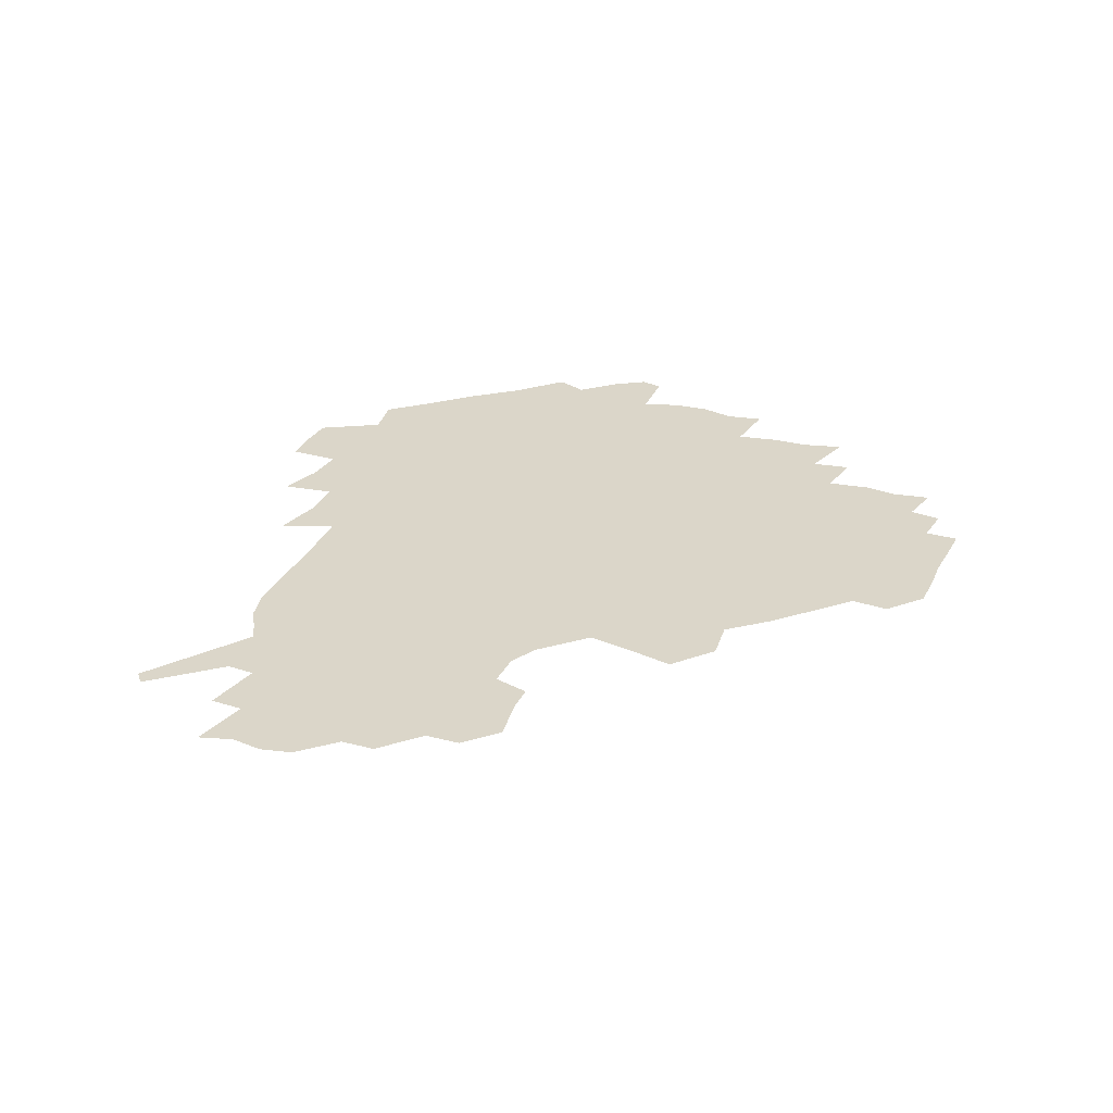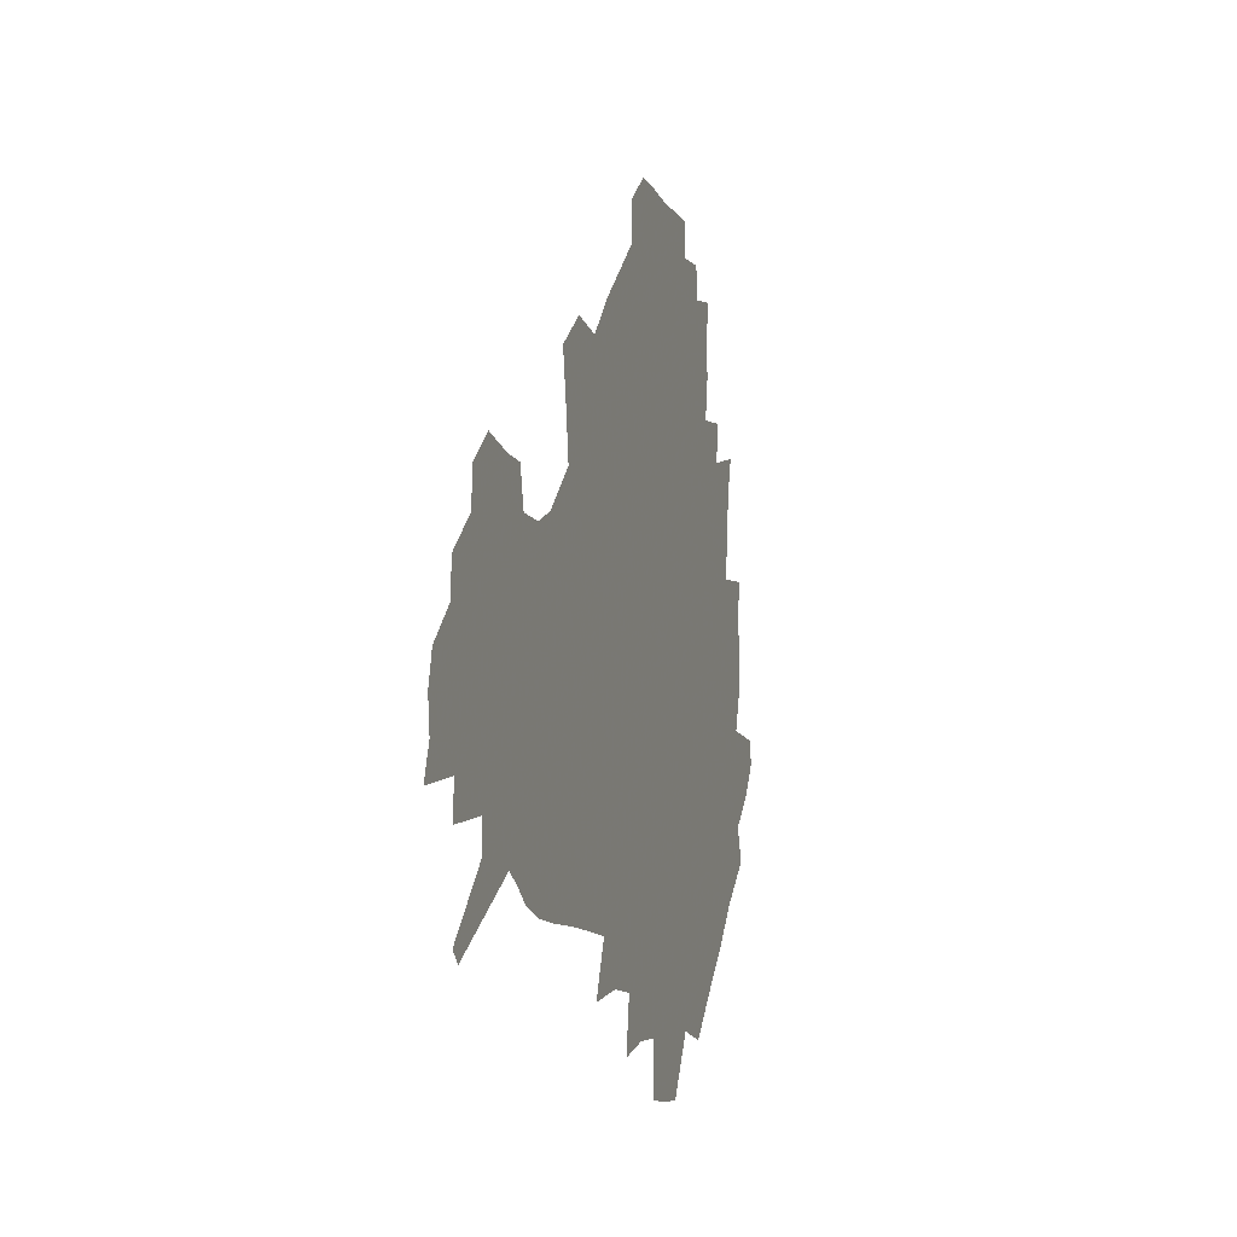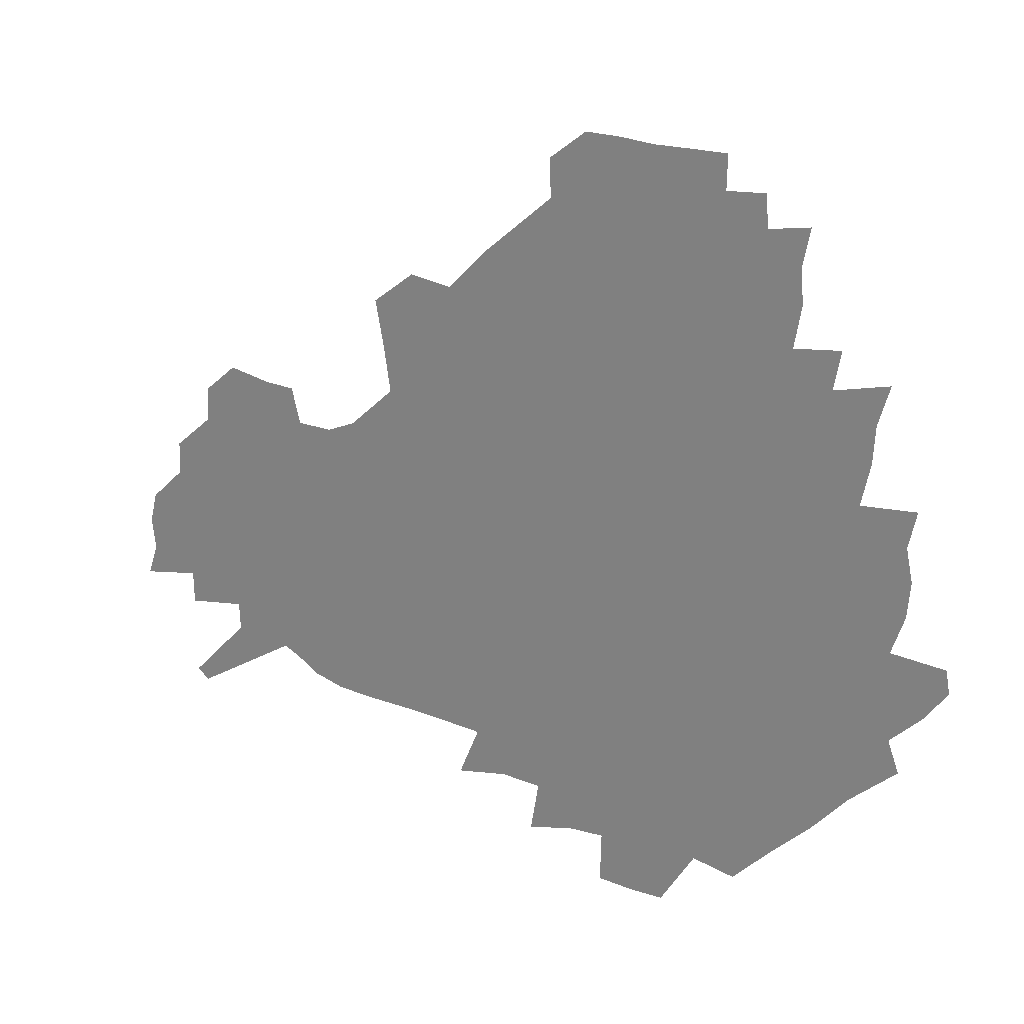
<metadata>
{"format":"obj","ext":"obj","renderer":"f3d","projection":"perspective","resolution":1024,"background":"white","views":[{"elev":29.8,"azim":114.0,"up":"+Z"},{"elev":-7.9,"azim":106.2,"up":"+Y"},{"elev":24.0,"azim":-150.5,"up":"+Y"}]}
</metadata>
<code>
v 234.7 188.3 0
v 225.8 201.4 0
v 227.6 211.3 0
v 244.2 160.2 0
v 249.2 173.9 0
v 250.7 186.7 0
v 252.5 199.6 0
v 251.2 213 0
v 245.8 229.7 0
v 244.4 245.1 0
v 247.4 259.5 0
v 244 275.4 0
v 264.4 142 0
v 270.6 156.9 0
v 272.9 170.9 0
v 274.4 184.5 0
v 270.6 198.9 0
v 270.7 212.6 0
v 271 227 0
v 272.4 241.5 0
v 270.3 257 0
v 267.8 273.1 0
v 263.9 291.6 0
v 263.1 307.3 0
v 258.1 324.5 0
v 280.4 123.5 0
v 286.3 140.5 0
v 291.9 156.1 0
v 293.3 169.8 0
v 291 183.7 0
v 289.7 197.6 0
v 289.8 211.5 0
v 287.7 226 0
v 289.3 240 0
v 289.5 254.4 0
v 287.5 269.9 0
v 284.6 286.8 0
v 283.1 302.9 0
v 281.8 318.3 0
v 278.7 335 0
v 297.9 106.3 0
v 301.9 124.7 0
v 305.5 141.1 0
v 307.9 155.8 0
v 308.7 169.4 0
v 307.9 182.9 0
v 307.3 196.6 0
v 306.1 210.6 0
v 305.9 224.7 0
v 304.7 239.1 0
v 306.1 252.8 0
v 304.4 268.1 0
v 301.9 284.6 0
v 298.8 302 0
v 299.4 316.7 0
v 298.9 332.3 0
v 295.8 350.5 0
v 297.2 364.7 0
v 293.9 381.4 0
v 314.3 88.95 0
v 316.5 108.1 0
v 318.8 125.5 0
v 320.5 141 0
v 322.3 155.8 0
v 323 169.3 0
v 322.7 182.7 0
v 322.1 196.2 0
v 322.1 209.9 0
v 322.2 223.6 0
v 321.8 237.6 0
v 320.4 252.5 0
v 318.7 268.1 0
v 317.6 283.7 0
v 316 299.9 0
v 313.8 316.9 0
v 315.5 331.1 0
v 315.1 346.6 0
v 314.3 361.9 0
v 311.6 378.1 0
v 312.8 391.9 0
v 332.9 92.55 0
v 333.3 110.2 0
v 334.2 126.4 0
v 335.3 141.8 0
v 335.9 155.8 0
v 336.6 169.4 0
v 336.7 182.7 0
v 336.8 195.9 0
v 336.1 209.6 0
v 336.1 223.2 0
v 336.3 236.8 0
v 334.5 252.1 0
v 335.3 265.9 0
v 333 282.8 0
v 331 299.8 0
v 330.9 315.1 0
v 330.9 330.3 0
v 330.3 345.9 0
v 330.1 361 0
v 329.6 376 0
v 329.4 390.5 0
v 329.2 405.1 0
v 348 67.51 0
v 347.6 91.95 0
v 347.9 110.6 0
v 348.9 128.1 0
v 349.2 142.5 0
v 349.4 156 0
v 349.7 169.6 0
v 349.8 182.8 0
v 350.1 195.9 0
v 350 209.3 0
v 350.3 222.7 0
v 349.8 236.7 0
v 350.2 250.4 0
v 349.1 265.8 0
v 347.2 283.3 0
v 346.6 298.7 0
v 346.1 314.7 0
v 346.1 329.7 0
v 345.7 345.3 0
v 345.3 360.6 0
v 345.9 374.9 0
v 344.3 390.8 0
v 344.9 404.8 0
v 362.9 67.25 0
v 362.4 93.15 0
v 362.2 111.1 0
v 362.4 128.7 0
v 362.4 142.5 0
v 362.4 155.9 0
v 362.5 169.4 0
v 362.7 182.8 0
v 362.8 196.1 0
v 363.1 209.5 0
v 363.1 223.1 0
v 363.2 236.7 0
v 363.4 250.4 0
v 363.5 264.2 0
v 361.3 283.3 0
v 360.6 300.4 0
v 360.8 314.8 0
v 360.6 330.5 0
v 360.8 345 0
v 360.5 360.2 0
v 360.9 374.7 0
v 360.4 389.9 0
v 360.4 404.5 0
v 378.1 68.23 0
v 377.6 90.24 0
v 376.6 111.2 0
v 375.6 129.3 0
v 375.7 142.5 0
v 375.6 156 0
v 375.6 169.5 0
v 375.7 182.9 0
v 375.8 196.2 0
v 376.1 209.8 0
v 376.2 223.3 0
v 376.4 236.7 0
v 377.2 249.6 0
v 376.8 264.3 0
v 376.1 280.8 0
v 374.9 300 0
v 375.2 315.4 0
v 375.3 330.6 0
v 375.6 344.9 0
v 375.6 359.9 0
v 375.6 375.1 0
v 375.4 390.4 0
v 375.1 405.5 0
v 394.6 89.25 0
v 391.6 110.7 0
v 390.9 126.5 0
v 389.4 142.3 0
v 388.7 156.4 0
v 388.9 169.6 0
v 388.7 183.3 0
v 388.8 196.5 0
v 389.2 210.1 0
v 389.3 223.6 0
v 389.7 236.7 0
v 390 250 0
v 390.1 265 0
v 389.9 281.2 0
v 389.7 298.2 0
v 389.5 316.1 0
v 390 330.9 0
v 390.4 345.7 0
v 390.4 360.6 0
v 390.5 376.1 0
v 390.3 390.9 0
v 390 405.6 0
v 413.2 83.74 0
v 409.6 106.2 0
v 406.1 125.6 0
v 404.1 141.4 0
v 403 155.8 0
v 401.9 170.4 0
v 401.4 183.9 0
v 401.7 197 0
v 401.4 210.4 0
v 402.3 223.7 0
v 402.5 236.9 0
v 402.8 249.9 0
v 403.4 264.1 0
v 404 279.5 0
v 404.4 296.4 0
v 404.9 313.3 0
v 405.2 329.6 0
v 405.4 345.8 0
v 405.8 362.4 0
v 405.3 376.6 0
v 405.8 393 0
v 427.1 107.2 0
v 422.8 124.9 0
v 420 140.3 0
v 416.9 156.3 0
v 416.4 169.9 0
v 416.2 183.4 0
v 416 196.9 0
v 415.4 210.5 0
v 415.3 223.9 0
v 416.1 237.3 0
v 415.8 250.3 0
v 416.5 264 0
v 417.8 279.8 0
v 418.6 294.9 0
v 419.8 314 0
v 420.6 330.4 0
v 420.9 346.9 0
v 420.7 363 0
v 449.6 102.7 0
v 440.6 125 0
v 435 141.3 0
v 432.4 155.8 0
v 430.7 169.9 0
v 430.1 183.4 0
v 430.1 196.9 0
v 429.7 210.5 0
v 428.6 224.2 0
v 429 237.5 0
v 429.4 250.8 0
v 430.4 264.7 0
v 431.9 279.9 0
v 433.3 295.8 0
v 434.6 312.2 0
v 436 330.4 0
v 436.8 348.6 0
v 459.6 126.3 0
v 453.9 140.7 0
v 450.4 154.9 0
v 446.6 169.6 0
v 445.8 183 0
v 446.4 196.3 0
v 442.9 211.3 0
v 442.5 224.4 0
v 442.8 237.6 0
v 443.6 251.1 0
v 444.8 265.1 0
v 446.3 279.7 0
v 448.3 295.6 0
v 450.9 313.7 0
v 452.5 331.7 0
v 478.3 127.2 0
v 471.9 141 0
v 466.8 155.3 0
v 465.4 168.5 0
v 462.4 182.7 0
v 462.1 195.9 0
v 459.2 210.6 0
v 457.7 224.3 0
v 458.1 237.7 0
v 458.7 251.2 0
v 459.1 264.8 0
v 462.1 279.6 0
v 465.6 296.9 0
v 467.4 314.4 0
v 471 334.2 0
v 496.6 127.6 0
v 486.6 143 0
v 484.5 155.4 0
v 480.5 169.2 0
v 479.4 182.3 0
v 476.9 196.1 0
v 474.9 210 0
v 472.1 224.1 0
v 472.7 237.3 0
v 475.5 250.8 0
v 478.4 265 0
v 482.7 279.9 0
v 485.5 299.5 0
v 489.2 319.7 0
v 513.1 128.6 0
v 502.1 144.3 0
v 499.6 156.2 0
v 495.1 170 0
v 493.9 182.6 0
v 490.4 196.8 0
v 488.7 210.1 0
v 487.4 223.3 0
v 489.8 236.2 0
v 493.3 248.9 0
v 502.4 261.3 0
v 526.3 132.2 0
v 516.3 146.5 0
v 511.9 158.7 0
v 509 171.2 0
v 506 184.3 0
v 503.9 197.3 0
v 502.1 210 0
v 500.1 222.6 0
v 502.7 234.1 0
v 506.7 245.5 0
v 515 255.7 0
v 535.8 138.4 0
v 530.4 148.8 0
v 525.2 160.4 0
v 522.8 172.1 0
v 520.6 184.3 0
v 519.8 196.6 0
v 517.4 209.5 0
v 517 221.3 0
v 516.5 232.7 0
v 519.1 243.1 0
v 530.4 255.9 0
v 534.1 271.5 0
v 543.3 142.3 0
v 541.9 151.4 0
v 539.3 161.2 0
v 537.2 172.5 0
v 533.8 184.7 0
v 533.8 196.4 0
v 535.6 208.3 0
v 533.8 220.4 0
v 536.4 232.4 0
v 539.4 244.6 0
v 543 257.7 0
v 546.9 272 0
v 589.5 112.8 0
v 553.7 149.7 0
v 556.3 159 0
v 554.4 171.5 0
v 554 183.4 0
v 556 195.4 0
v 556.2 208 0
v 556.1 220.7 0
v 560 233.7 0
v 557 246.4 0
v 559.7 259.8 0
v 565.6 275.5 0
v 594.7 117.3 0
v 568.5 145.4 0
v 568.9 157.5 0
v 572.4 169.8 0
v 571.5 182.3 0
v 571.7 194.6 0
v 573.1 207.4 0
v 575.6 220.4 0
v 578 233.7 0
v 580.8 247.8 0
v 580 262.6 0
v 594.5 153.2 0
v 594.6 167.4 0
v 590.3 180.7 0
v 586.2 193.9 0
v 592.9 205.4 0
v 598.8 217.9 0
v 598 232.4 0
v 620.1 162.4 0
v 615.4 176.4 0
v 617.1 189.9 0
v 613.8 203.2 0
f 5 6 1
f 1 6 2
f 6 7 2
f 2 7 3
f 7 8 3
f 13 14 4
f 4 14 5
f 14 15 5
f 5 15 6
f 15 16 6
f 6 16 7
f 16 17 7
f 7 17 8
f 17 18 8
f 8 18 9
f 18 19 9
f 9 19 10
f 19 20 10
f 10 20 11
f 20 21 11
f 11 21 12
f 21 22 12
f 26 27 13
f 13 27 14
f 27 28 14
f 14 28 15
f 28 29 15
f 15 29 16
f 29 30 16
f 16 30 17
f 30 31 17
f 17 31 18
f 31 32 18
f 18 32 19
f 32 33 19
f 19 33 20
f 33 34 20
f 20 34 21
f 34 35 21
f 21 35 22
f 35 36 22
f 22 36 23
f 36 37 23
f 23 37 24
f 37 38 24
f 24 38 25
f 38 39 25
f 41 42 26
f 26 42 27
f 42 43 27
f 27 43 28
f 43 44 28
f 28 44 29
f 44 45 29
f 29 45 30
f 45 46 30
f 30 46 31
f 46 47 31
f 31 47 32
f 47 48 32
f 32 48 33
f 48 49 33
f 33 49 34
f 49 50 34
f 34 50 35
f 50 51 35
f 35 51 36
f 51 52 36
f 36 52 37
f 52 53 37
f 37 53 38
f 53 54 38
f 38 54 39
f 54 55 39
f 39 55 40
f 55 56 40
f 60 61 41
f 41 61 42
f 61 62 42
f 42 62 43
f 62 63 43
f 43 63 44
f 63 64 44
f 44 64 45
f 64 65 45
f 45 65 46
f 65 66 46
f 46 66 47
f 66 67 47
f 47 67 48
f 67 68 48
f 48 68 49
f 68 69 49
f 49 69 50
f 69 70 50
f 50 70 51
f 70 71 51
f 51 71 52
f 71 72 52
f 52 72 53
f 72 73 53
f 53 73 54
f 73 74 54
f 54 74 55
f 74 75 55
f 55 75 56
f 75 76 56
f 56 76 57
f 76 77 57
f 57 77 58
f 77 78 58
f 58 78 59
f 78 79 59
f 60 81 61
f 81 82 61
f 61 82 62
f 82 83 62
f 62 83 63
f 83 84 63
f 63 84 64
f 84 85 64
f 64 85 65
f 85 86 65
f 65 86 66
f 86 87 66
f 66 87 67
f 87 88 67
f 67 88 68
f 88 89 68
f 68 89 69
f 89 90 69
f 69 90 70
f 90 91 70
f 70 91 71
f 91 92 71
f 71 92 72
f 92 93 72
f 72 93 73
f 93 94 73
f 73 94 74
f 94 95 74
f 74 95 75
f 95 96 75
f 75 96 76
f 96 97 76
f 76 97 77
f 97 98 77
f 77 98 78
f 98 99 78
f 78 99 79
f 99 100 79
f 79 100 80
f 100 101 80
f 103 104 81
f 81 104 82
f 104 105 82
f 82 105 83
f 105 106 83
f 83 106 84
f 106 107 84
f 84 107 85
f 107 108 85
f 85 108 86
f 108 109 86
f 86 109 87
f 109 110 87
f 87 110 88
f 110 111 88
f 88 111 89
f 111 112 89
f 89 112 90
f 112 113 90
f 90 113 91
f 113 114 91
f 91 114 92
f 114 115 92
f 92 115 93
f 115 116 93
f 93 116 94
f 116 117 94
f 94 117 95
f 117 118 95
f 95 118 96
f 118 119 96
f 96 119 97
f 119 120 97
f 97 120 98
f 120 121 98
f 98 121 99
f 121 122 99
f 99 122 100
f 122 123 100
f 100 123 101
f 123 124 101
f 101 124 102
f 124 125 102
f 103 126 104
f 126 127 104
f 104 127 105
f 127 128 105
f 105 128 106
f 128 129 106
f 106 129 107
f 129 130 107
f 107 130 108
f 130 131 108
f 108 131 109
f 131 132 109
f 109 132 110
f 132 133 110
f 110 133 111
f 133 134 111
f 111 134 112
f 134 135 112
f 112 135 113
f 135 136 113
f 113 136 114
f 136 137 114
f 114 137 115
f 137 138 115
f 115 138 116
f 138 139 116
f 116 139 117
f 139 140 117
f 117 140 118
f 140 141 118
f 118 141 119
f 141 142 119
f 119 142 120
f 142 143 120
f 120 143 121
f 143 144 121
f 121 144 122
f 144 145 122
f 122 145 123
f 145 146 123
f 123 146 124
f 146 147 124
f 124 147 125
f 147 148 125
f 126 149 127
f 149 150 127
f 127 150 128
f 150 151 128
f 128 151 129
f 151 152 129
f 129 152 130
f 152 153 130
f 130 153 131
f 153 154 131
f 131 154 132
f 154 155 132
f 132 155 133
f 155 156 133
f 133 156 134
f 156 157 134
f 134 157 135
f 157 158 135
f 135 158 136
f 158 159 136
f 136 159 137
f 159 160 137
f 137 160 138
f 160 161 138
f 138 161 139
f 161 162 139
f 139 162 140
f 162 163 140
f 140 163 141
f 163 164 141
f 141 164 142
f 164 165 142
f 142 165 143
f 165 166 143
f 143 166 144
f 166 167 144
f 144 167 145
f 167 168 145
f 145 168 146
f 168 169 146
f 146 169 147
f 169 170 147
f 147 170 148
f 170 171 148
f 150 172 151
f 172 173 151
f 151 173 152
f 173 174 152
f 152 174 153
f 174 175 153
f 153 175 154
f 175 176 154
f 154 176 155
f 176 177 155
f 155 177 156
f 177 178 156
f 156 178 157
f 178 179 157
f 157 179 158
f 179 180 158
f 158 180 159
f 180 181 159
f 159 181 160
f 181 182 160
f 160 182 161
f 182 183 161
f 161 183 162
f 183 184 162
f 162 184 163
f 184 185 163
f 163 185 164
f 185 186 164
f 164 186 165
f 186 187 165
f 165 187 166
f 187 188 166
f 166 188 167
f 188 189 167
f 167 189 168
f 189 190 168
f 168 190 169
f 190 191 169
f 169 191 170
f 191 192 170
f 170 192 171
f 192 193 171
f 172 194 173
f 194 195 173
f 173 195 174
f 195 196 174
f 174 196 175
f 196 197 175
f 175 197 176
f 197 198 176
f 176 198 177
f 198 199 177
f 177 199 178
f 199 200 178
f 178 200 179
f 200 201 179
f 179 201 180
f 201 202 180
f 180 202 181
f 202 203 181
f 181 203 182
f 203 204 182
f 182 204 183
f 204 205 183
f 183 205 184
f 205 206 184
f 184 206 185
f 206 207 185
f 185 207 186
f 207 208 186
f 186 208 187
f 208 209 187
f 187 209 188
f 209 210 188
f 188 210 189
f 210 211 189
f 189 211 190
f 211 212 190
f 190 212 191
f 212 213 191
f 191 213 192
f 213 214 192
f 192 214 193
f 195 215 196
f 215 216 196
f 196 216 197
f 216 217 197
f 197 217 198
f 217 218 198
f 198 218 199
f 218 219 199
f 199 219 200
f 219 220 200
f 200 220 201
f 220 221 201
f 201 221 202
f 221 222 202
f 202 222 203
f 222 223 203
f 203 223 204
f 223 224 204
f 204 224 205
f 224 225 205
f 205 225 206
f 225 226 206
f 206 226 207
f 226 227 207
f 207 227 208
f 227 228 208
f 208 228 209
f 228 229 209
f 209 229 210
f 229 230 210
f 210 230 211
f 230 231 211
f 211 231 212
f 231 232 212
f 212 232 213
f 215 233 216
f 233 234 216
f 216 234 217
f 234 235 217
f 217 235 218
f 235 236 218
f 218 236 219
f 236 237 219
f 219 237 220
f 237 238 220
f 220 238 221
f 238 239 221
f 221 239 222
f 239 240 222
f 222 240 223
f 240 241 223
f 223 241 224
f 241 242 224
f 224 242 225
f 242 243 225
f 225 243 226
f 243 244 226
f 226 244 227
f 244 245 227
f 227 245 228
f 245 246 228
f 228 246 229
f 246 247 229
f 229 247 230
f 247 248 230
f 230 248 231
f 248 249 231
f 231 249 232
f 234 250 235
f 250 251 235
f 235 251 236
f 251 252 236
f 236 252 237
f 252 253 237
f 237 253 238
f 253 254 238
f 238 254 239
f 254 255 239
f 239 255 240
f 255 256 240
f 240 256 241
f 256 257 241
f 241 257 242
f 257 258 242
f 242 258 243
f 258 259 243
f 243 259 244
f 259 260 244
f 244 260 245
f 260 261 245
f 245 261 246
f 261 262 246
f 246 262 247
f 262 263 247
f 247 263 248
f 263 264 248
f 248 264 249
f 250 265 251
f 265 266 251
f 251 266 252
f 266 267 252
f 252 267 253
f 267 268 253
f 253 268 254
f 268 269 254
f 254 269 255
f 269 270 255
f 255 270 256
f 270 271 256
f 256 271 257
f 271 272 257
f 257 272 258
f 272 273 258
f 258 273 259
f 273 274 259
f 259 274 260
f 274 275 260
f 260 275 261
f 275 276 261
f 261 276 262
f 276 277 262
f 262 277 263
f 277 278 263
f 263 278 264
f 278 279 264
f 265 280 266
f 280 281 266
f 266 281 267
f 281 282 267
f 267 282 268
f 282 283 268
f 268 283 269
f 283 284 269
f 269 284 270
f 284 285 270
f 270 285 271
f 285 286 271
f 271 286 272
f 286 287 272
f 272 287 273
f 287 288 273
f 273 288 274
f 288 289 274
f 274 289 275
f 289 290 275
f 275 290 276
f 290 291 276
f 276 291 277
f 291 292 277
f 277 292 278
f 292 293 278
f 278 293 279
f 280 294 281
f 294 295 281
f 281 295 282
f 295 296 282
f 282 296 283
f 296 297 283
f 283 297 284
f 297 298 284
f 284 298 285
f 298 299 285
f 285 299 286
f 299 300 286
f 286 300 287
f 300 301 287
f 287 301 288
f 301 302 288
f 288 302 289
f 302 303 289
f 289 303 290
f 303 304 290
f 290 304 291
f 294 305 295
f 305 306 295
f 295 306 296
f 306 307 296
f 296 307 297
f 307 308 297
f 297 308 298
f 308 309 298
f 298 309 299
f 309 310 299
f 299 310 300
f 310 311 300
f 300 311 301
f 311 312 301
f 301 312 302
f 312 313 302
f 302 313 303
f 313 314 303
f 303 314 304
f 314 315 304
f 305 316 306
f 316 317 306
f 306 317 307
f 317 318 307
f 307 318 308
f 318 319 308
f 308 319 309
f 319 320 309
f 309 320 310
f 320 321 310
f 310 321 311
f 321 322 311
f 311 322 312
f 322 323 312
f 312 323 313
f 323 324 313
f 313 324 314
f 324 325 314
f 314 325 315
f 325 326 315
f 316 328 317
f 328 329 317
f 317 329 318
f 329 330 318
f 318 330 319
f 330 331 319
f 319 331 320
f 331 332 320
f 320 332 321
f 332 333 321
f 321 333 322
f 333 334 322
f 322 334 323
f 334 335 323
f 323 335 324
f 335 336 324
f 324 336 325
f 336 337 325
f 325 337 326
f 337 338 326
f 326 338 327
f 338 339 327
f 328 340 329
f 340 341 329
f 329 341 330
f 341 342 330
f 330 342 331
f 342 343 331
f 331 343 332
f 343 344 332
f 332 344 333
f 344 345 333
f 333 345 334
f 345 346 334
f 334 346 335
f 346 347 335
f 335 347 336
f 347 348 336
f 336 348 337
f 348 349 337
f 337 349 338
f 349 350 338
f 338 350 339
f 350 351 339
f 340 352 341
f 352 353 341
f 341 353 342
f 353 354 342
f 342 354 343
f 354 355 343
f 343 355 344
f 355 356 344
f 344 356 345
f 356 357 345
f 345 357 346
f 357 358 346
f 346 358 347
f 358 359 347
f 347 359 348
f 359 360 348
f 348 360 349
f 360 361 349
f 349 361 350
f 361 362 350
f 350 362 351
f 354 363 355
f 363 364 355
f 355 364 356
f 364 365 356
f 356 365 357
f 365 366 357
f 357 366 358
f 366 367 358
f 358 367 359
f 367 368 359
f 359 368 360
f 368 369 360
f 360 369 361
f 364 370 365
f 370 371 365
f 365 371 366
f 371 372 366
f 366 372 367
f 372 373 367
f 367 373 368

</code>
